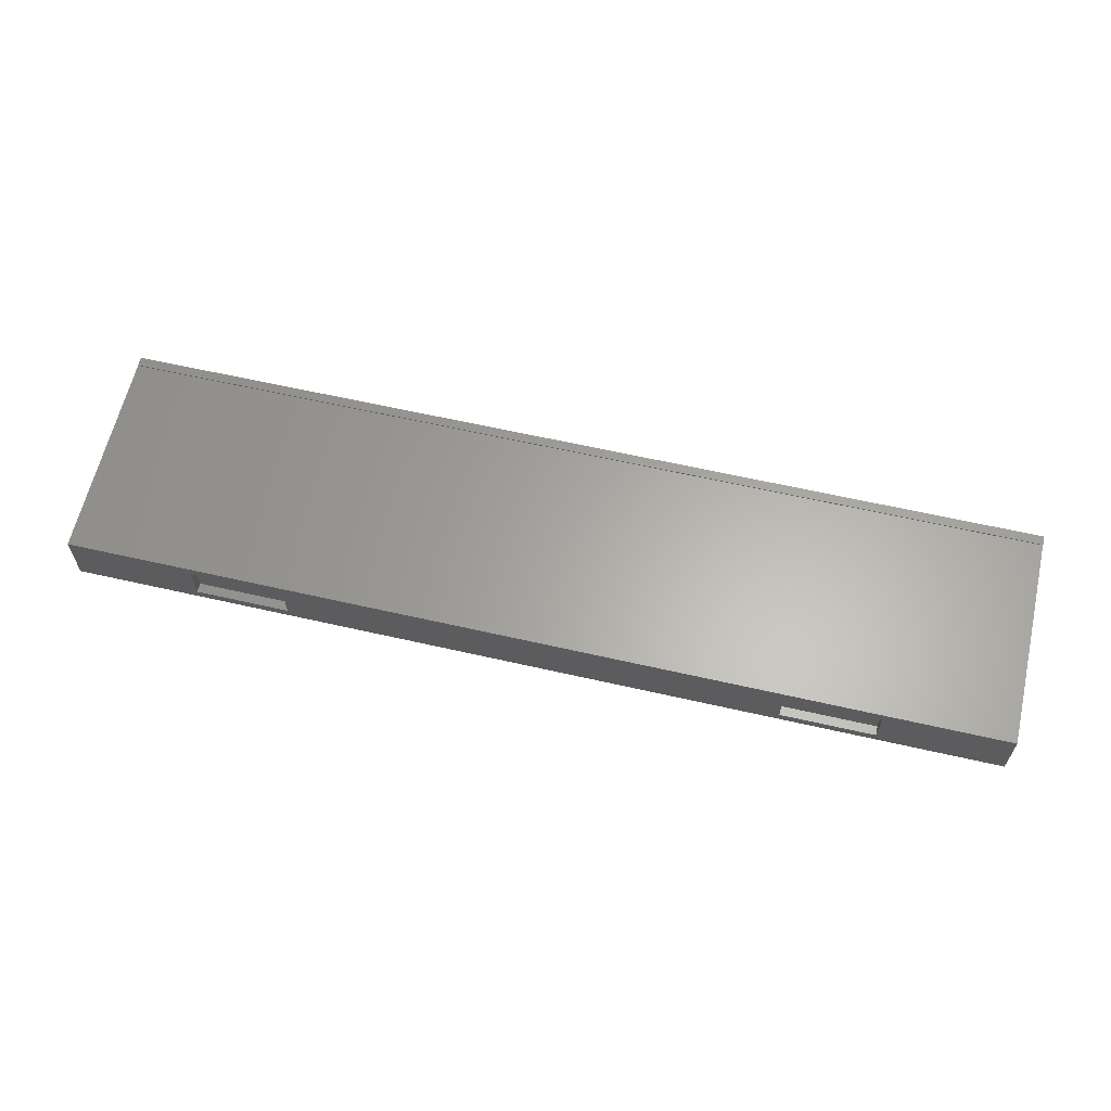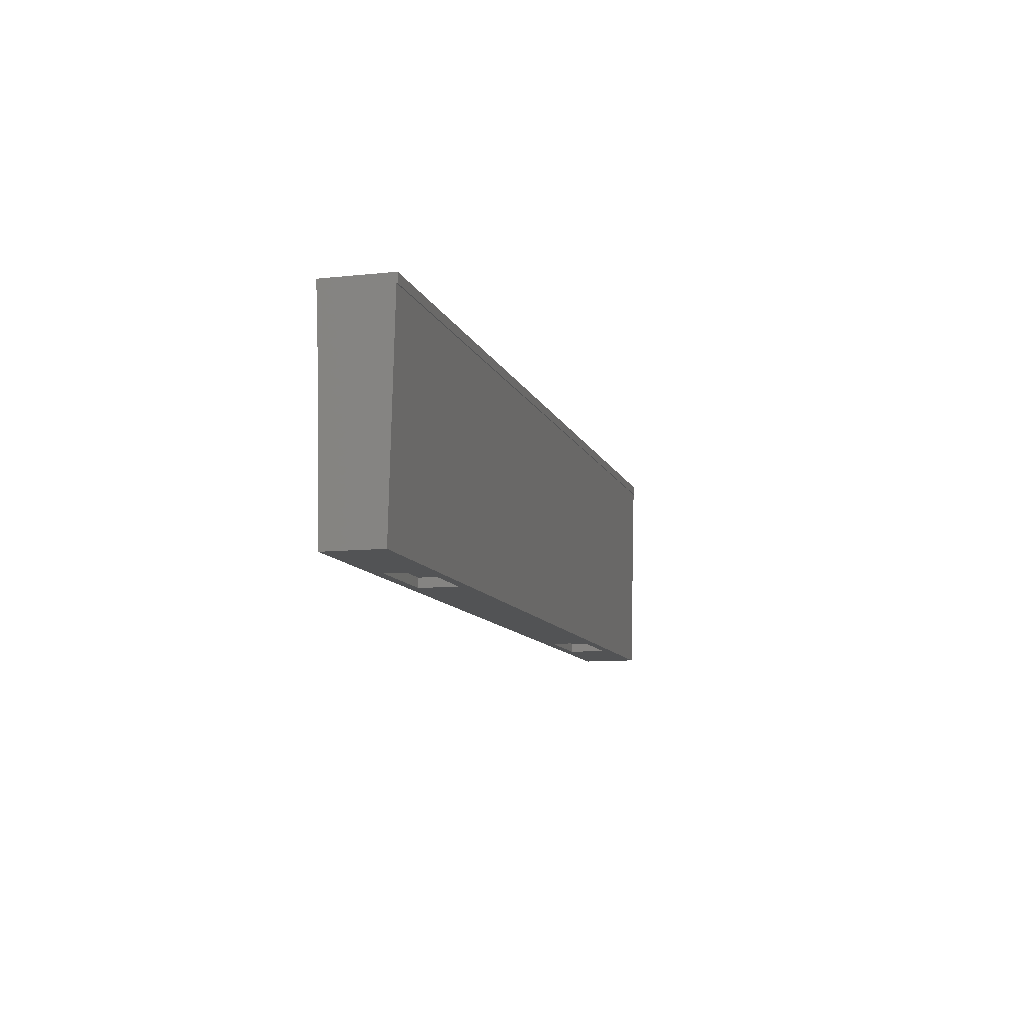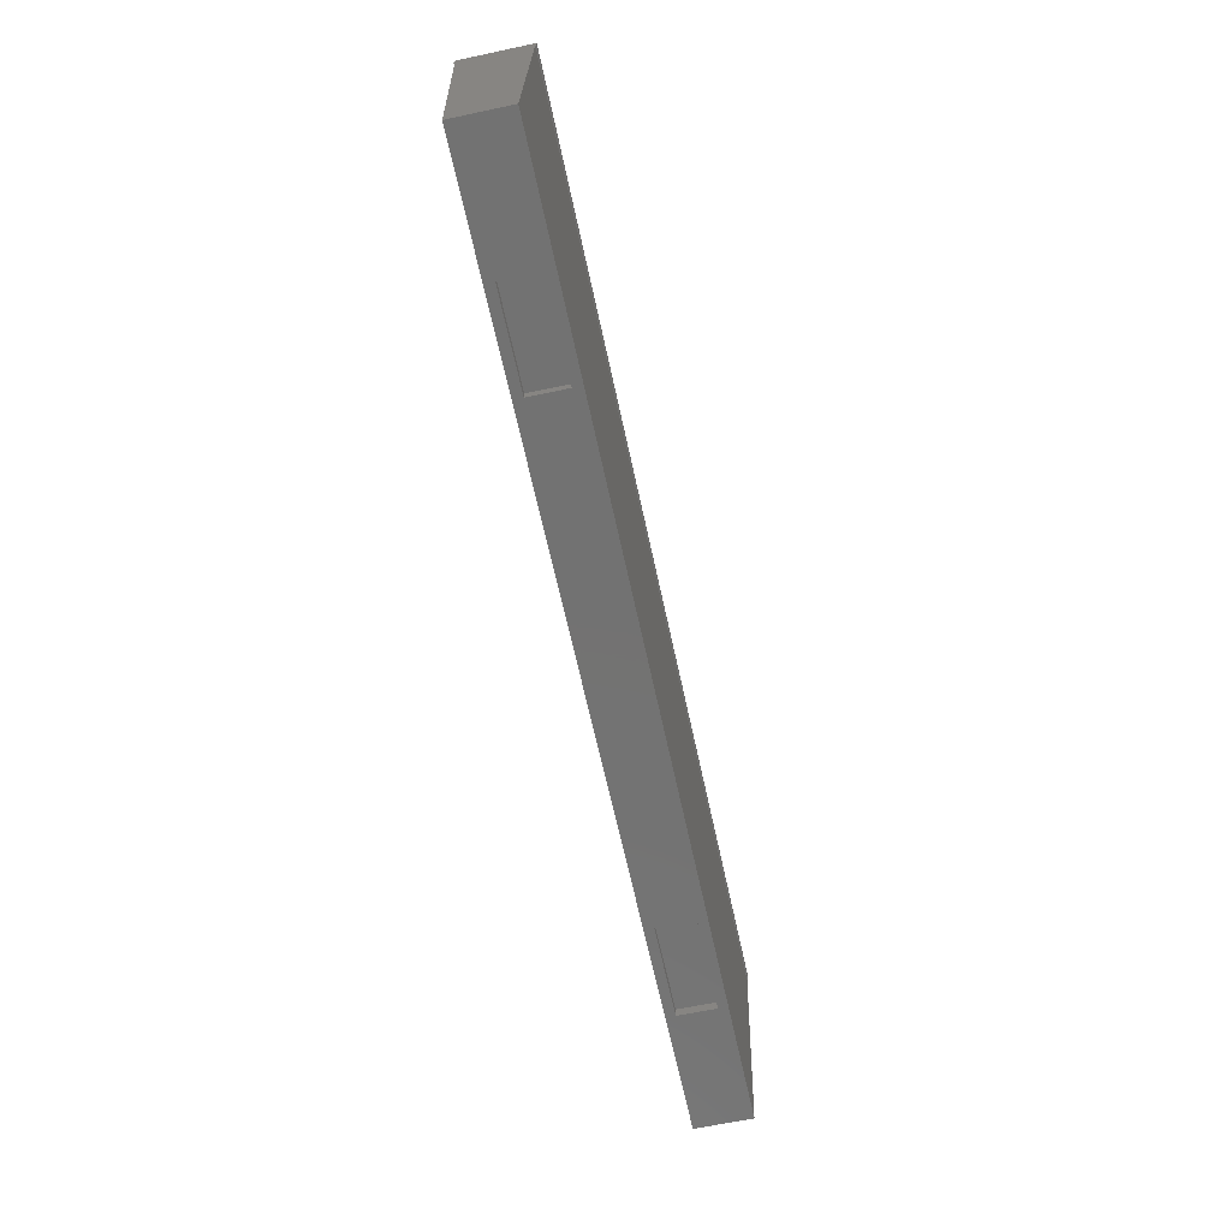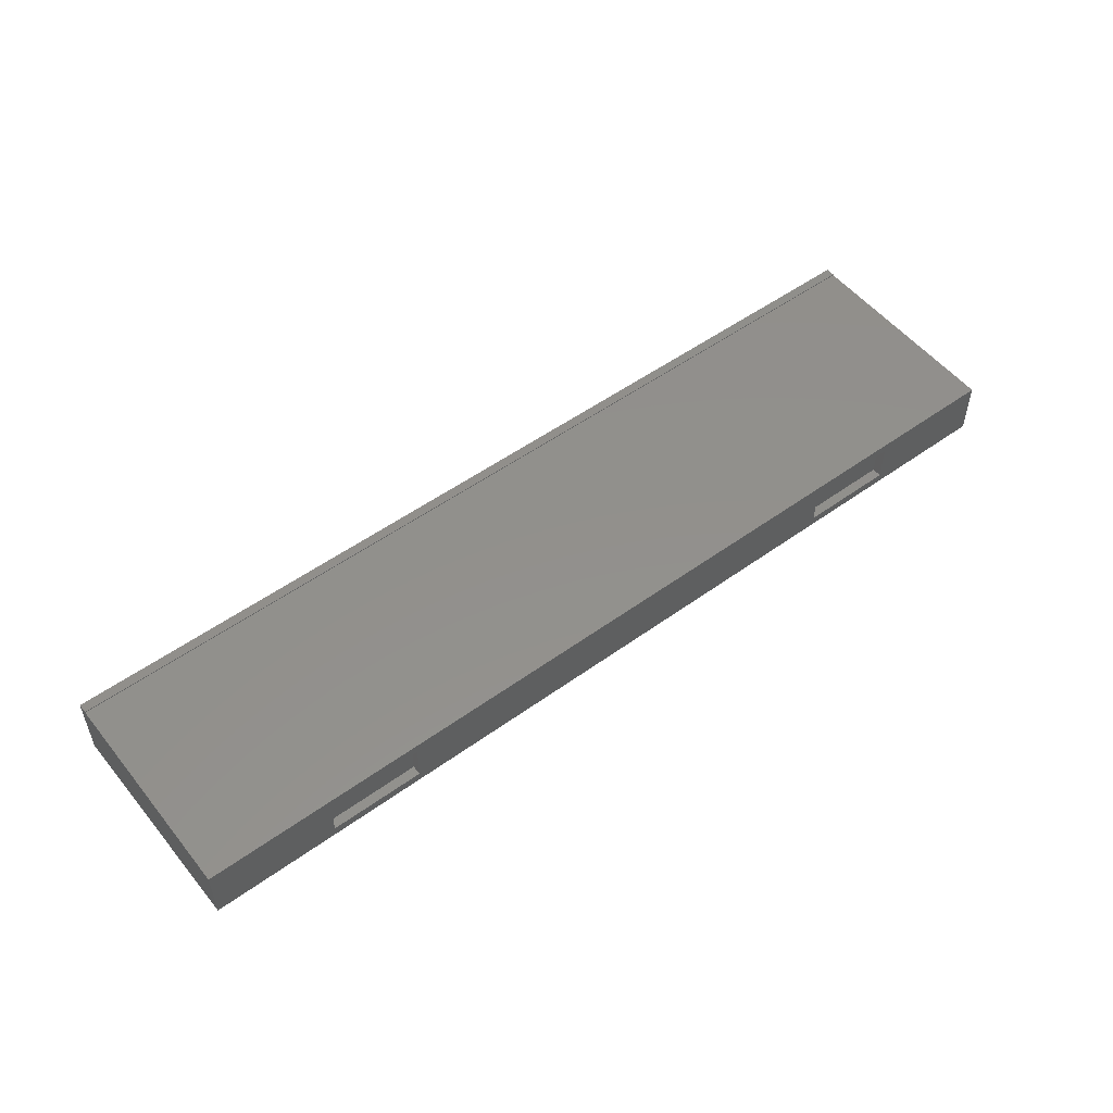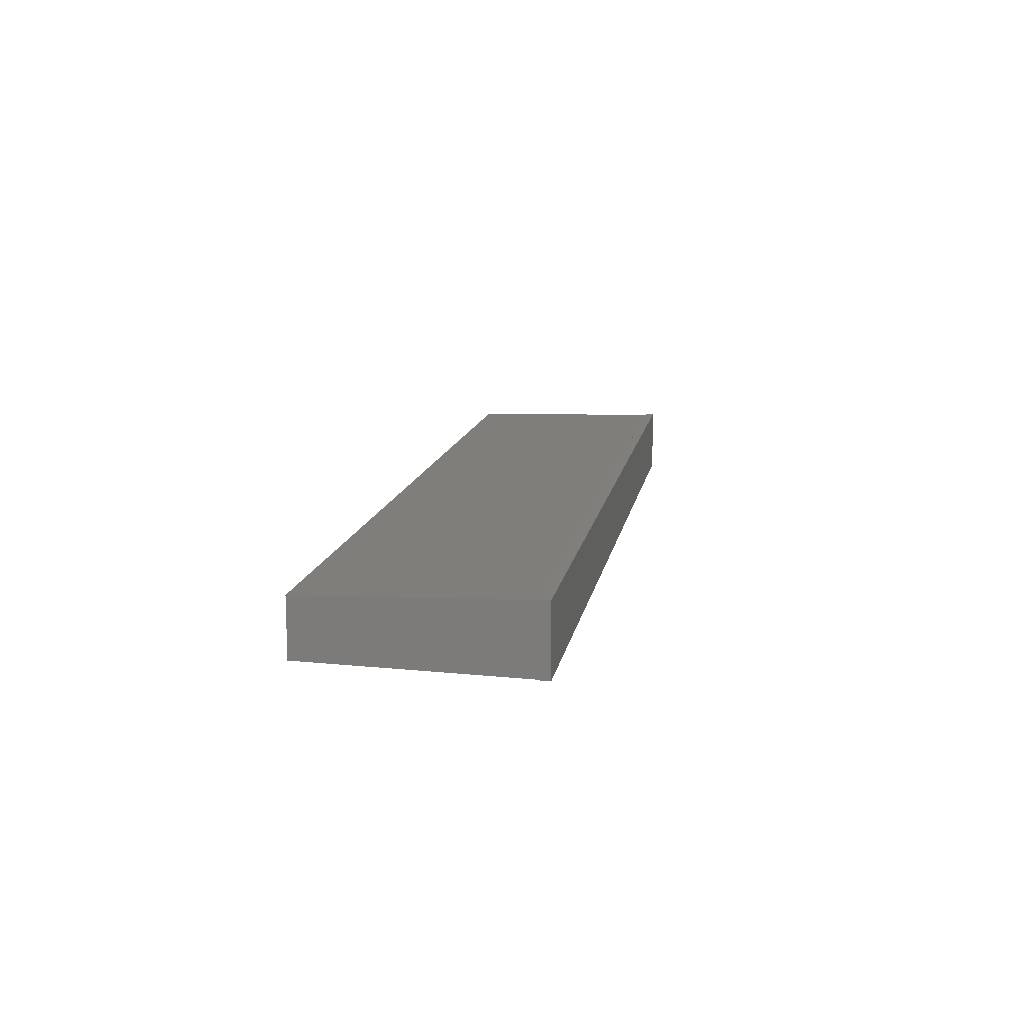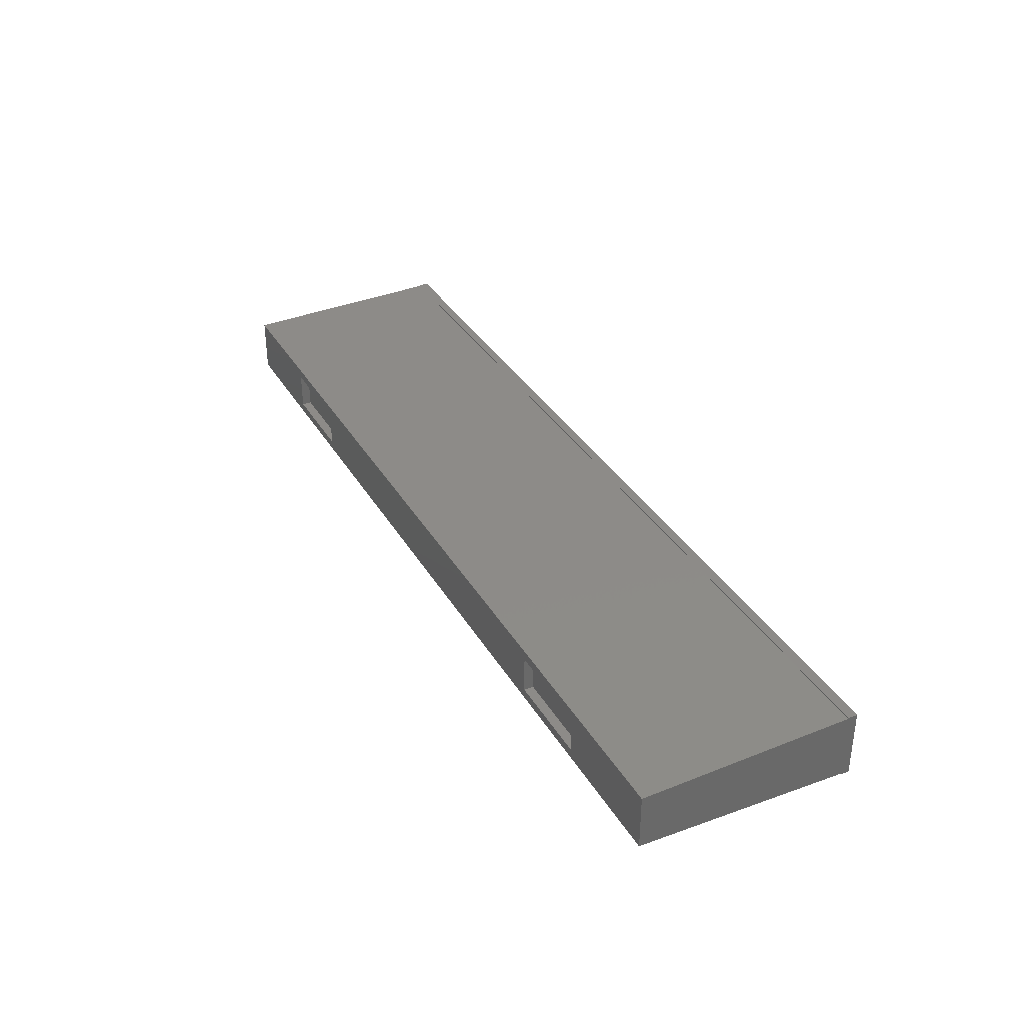
<metadata>
{"format":"stl","ext":"stl","renderer":"f3d","projection":"perspective","resolution":1024,"background":"white","views":[{"elev":61.7,"azim":-166.9,"up":"+Y"},{"elev":-10.2,"azim":-74.6,"up":"+Z"},{"elev":-64.5,"azim":-77.9,"up":"+Z"},{"elev":52.0,"azim":142.0,"up":"+Y"},{"elev":12.6,"azim":-80.4,"up":"+Y"},{"elev":34.9,"azim":-116.7,"up":"+Y"}]}
</metadata>
<code>
# stl→obj: 32 verts, 60 faces
v 15 11.86 -5.01
v 15 12 -3.5
v 15 12 -5.014
v 15 1.976 -39
v 15 11.02 -39
v 15 1.145 -4.986
v 15 1 -3.5
v 15 1 -4.99
v 164 1 -3.5
v 164 12 -3.5
v 164 11.86 -5.01
v 164 12 -5.014
v 164 1.976 -39
v 164 11.02 -39
v 164 1.145 -4.986
v 164 1 -4.99
v 144 3.5 -39
v 129 3.5 -39
v 50 3.5 -39
v 129 9.5 -39
v 35 3.5 -39
v 35 9.5 -39
v 144 9.5 -39
v 50 9.5 -39
v 35 3.5 -37.5
v 35 9.5 -37.5
v 50 9.5 -37.5
v 50 3.5 -37.5
v 129 3.5 -37.5
v 129 9.5 -37.5
v 144 9.5 -37.5
v 144 3.5 -37.5
f 1 2 3
f 4 1 5
f 6 1 4
f 1 6 2
f 7 6 8
f 6 7 2
f 2 9 10
f 9 2 7
f 10 11 12
f 11 13 14
f 15 11 10
f 11 15 13
f 9 15 10
f 15 9 16
f 12 2 10
f 2 12 3
f 13 17 14
f 13 18 17
f 18 19 20
f 13 19 18
f 4 19 13
f 21 4 22
f 19 4 21
f 23 14 17
f 20 14 23
f 24 20 19
f 24 14 20
f 5 24 22
f 24 5 14
f 5 22 4
f 8 9 7
f 9 8 16
f 8 15 16
f 15 8 6
f 4 15 6
f 15 4 13
f 1 12 11
f 12 1 3
f 14 1 11
f 1 14 5
f 25 22 26
f 22 25 21
f 25 27 28
f 27 25 26
f 19 27 24
f 27 19 28
f 19 25 28
f 25 19 21
f 22 27 26
f 27 22 24
f 29 20 30
f 20 29 18
f 29 31 32
f 31 29 30
f 17 31 23
f 31 17 32
f 20 31 30
f 31 20 23
f 17 29 32
f 29 17 18

</code>
